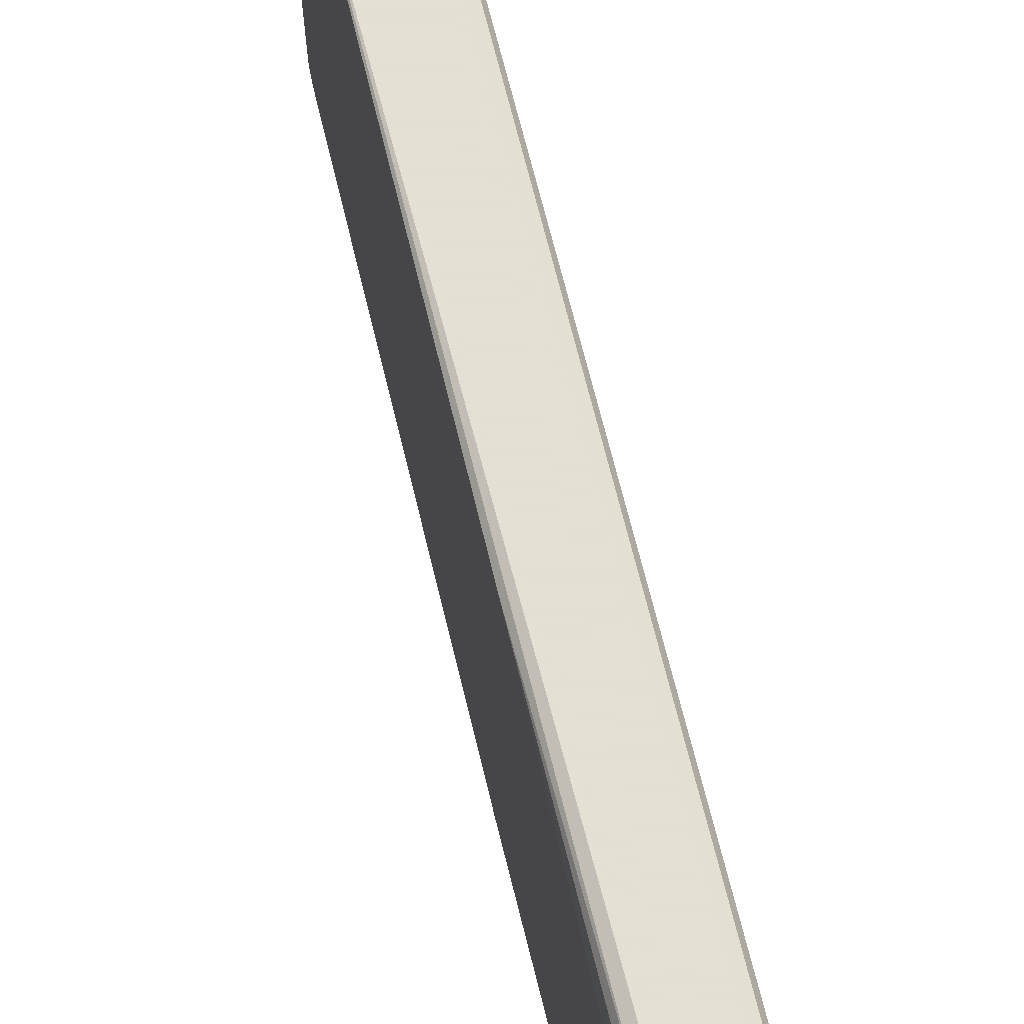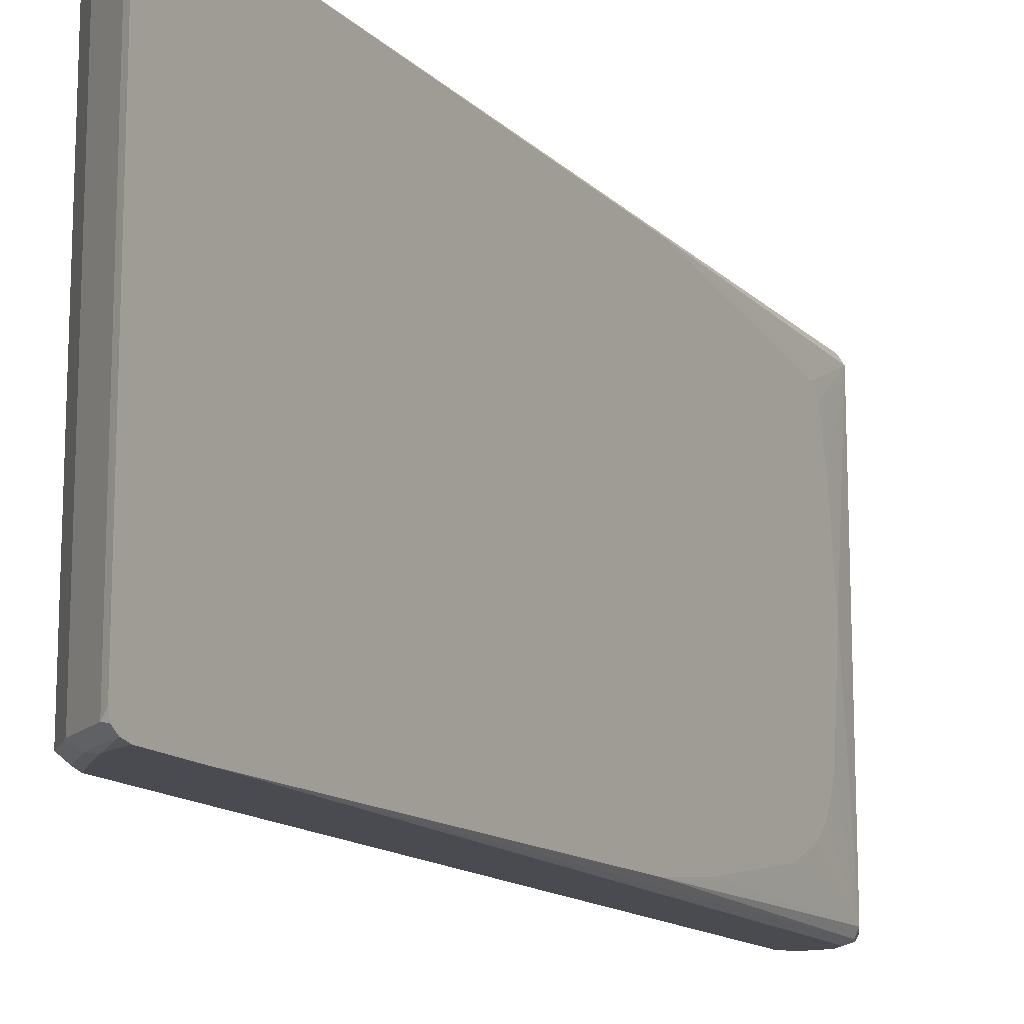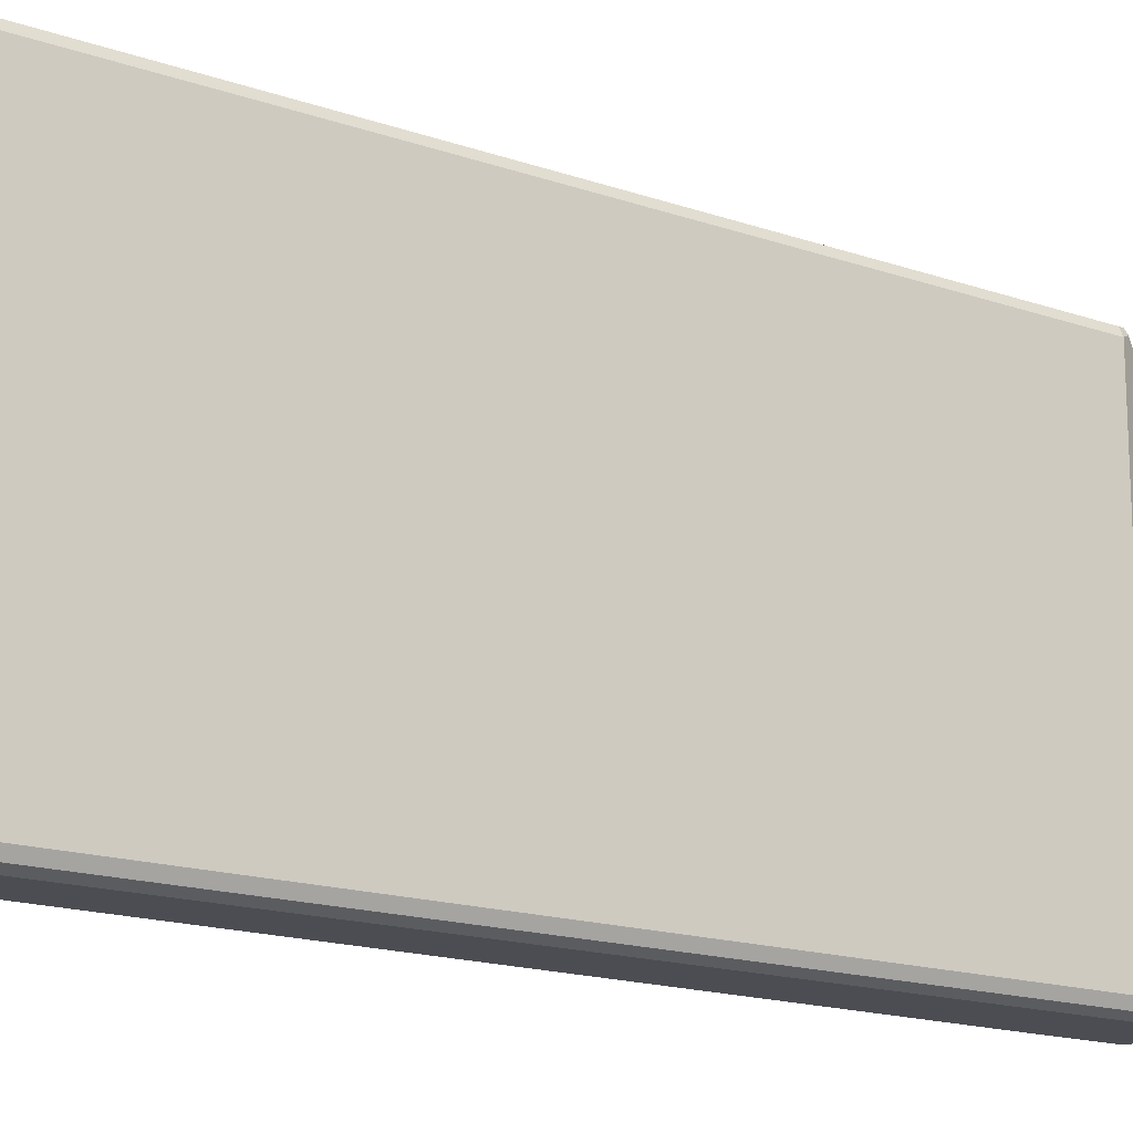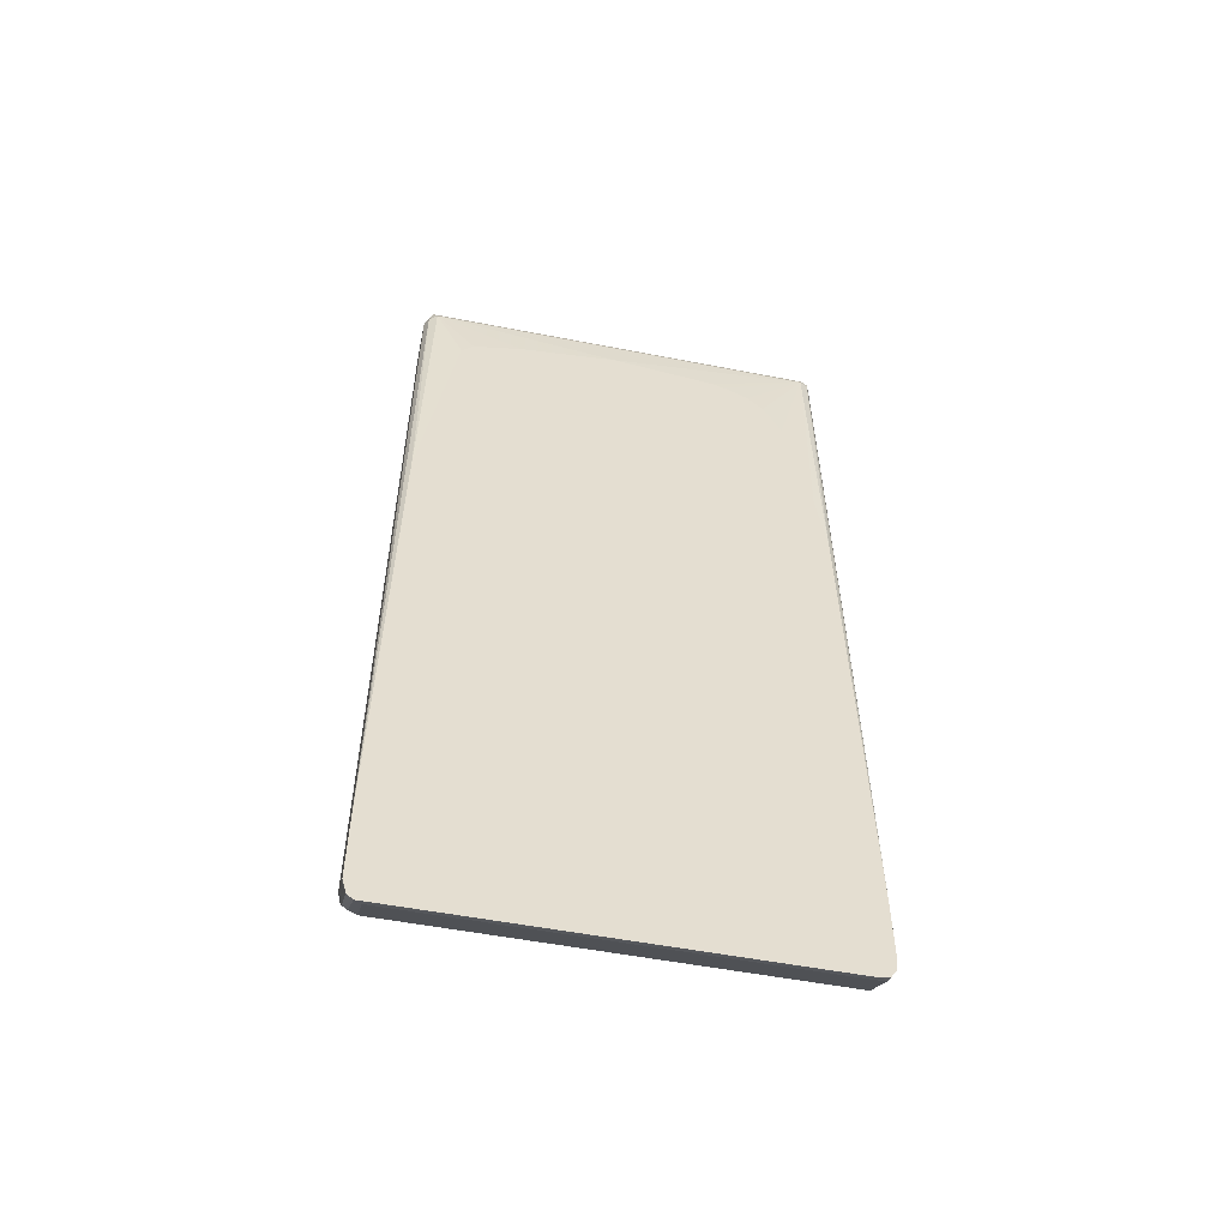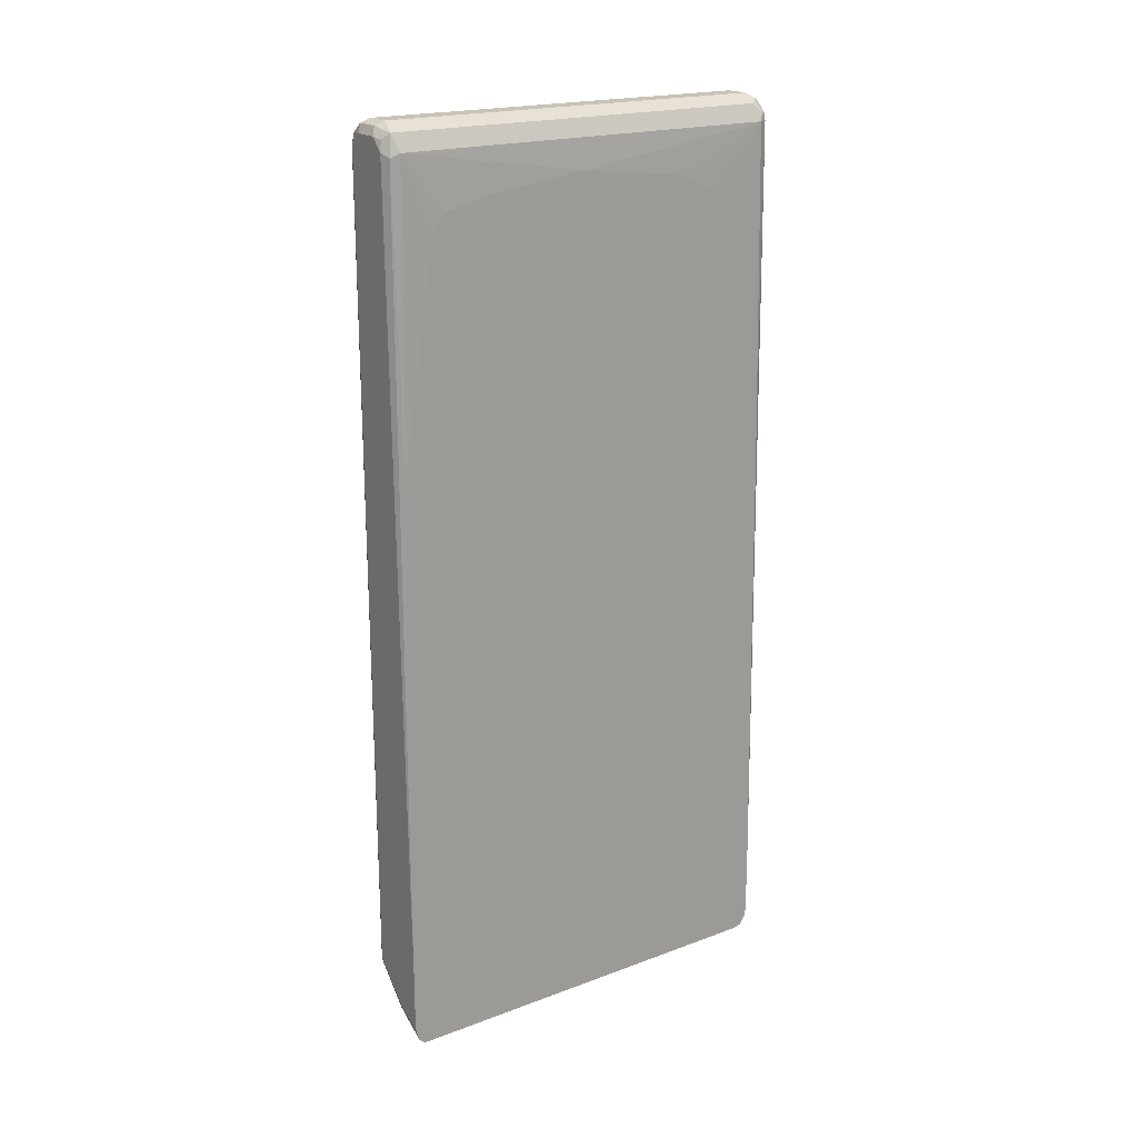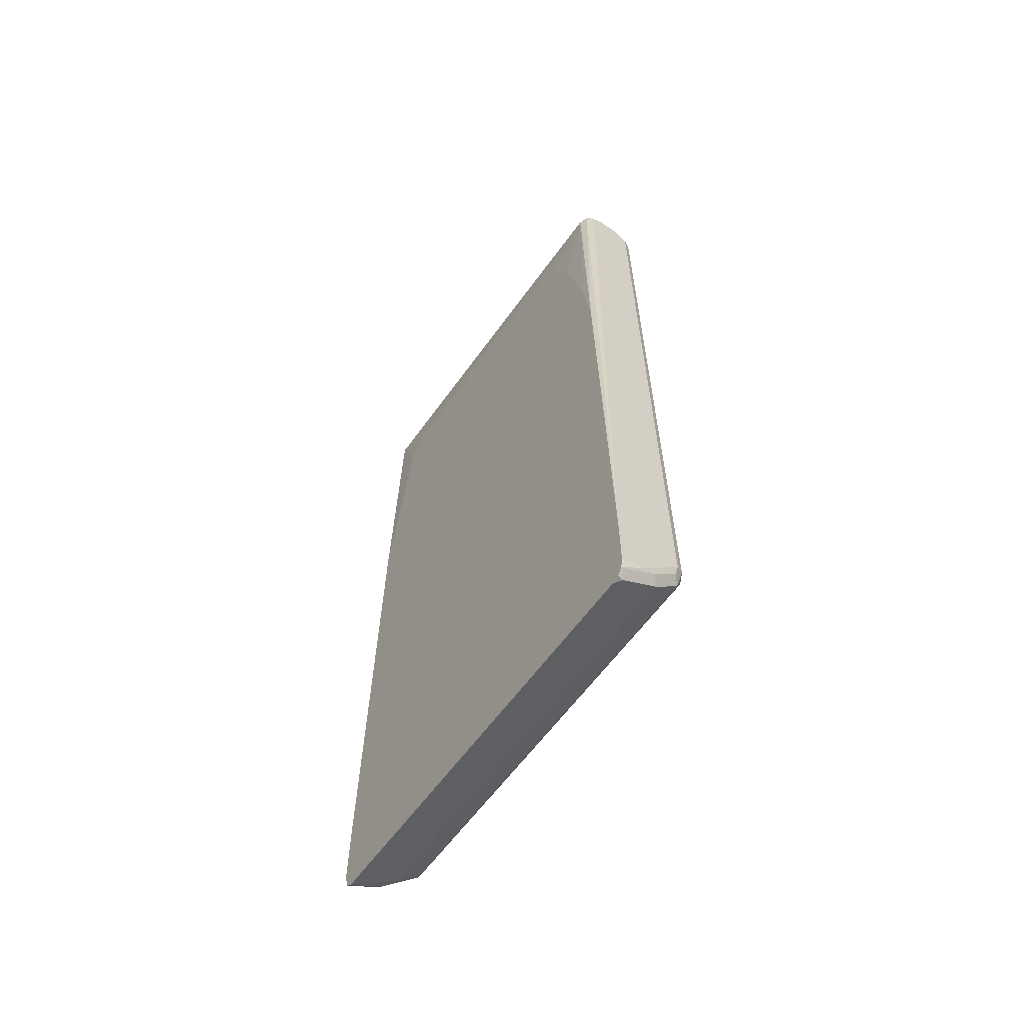
<metadata>
{"format":"obj","ext":"obj","renderer":"f3d","projection":"perspective","resolution":1024,"background":"white","views":[{"elev":66.2,"azim":-13.4,"up":"+Y"},{"elev":-14.4,"azim":-151.4,"up":"+Y"},{"elev":-16.4,"azim":54.5,"up":"+Y"},{"elev":-53.2,"azim":-101.8,"up":"+Z"},{"elev":19.7,"azim":-124.5,"up":"+Z"},{"elev":-61.0,"azim":-35.6,"up":"+Z"}]}
</metadata>
<code>
v 0.2315 -0.3086 0.8872
v 0.2315 0.3086 0.8872
v 0.2057 0.315 0.8742
v 0.2379 0.3214 0.8807
v 0.27 0.3086 0.8872
v 0.27 -0.3086 0.8872
v 0.2797 -0.3182 0.8823
v 0.2957 -0.3086 0.8742
v 0.2893 -0.323 0.8703
v 0.27 -0.3214 0.8807
v 0.27 -0.3279 0.8678
v 0.2218 -0.323 0.8775
v 0.2315 -0.3279 0.8678
v 0.2122 -0.3279 0.8486
v 0.2025 -0.323 0.8583
v 0.2186 -0.315 0.8807
v 0.2315 -0.3214 0.8807
v 0.2057 -0.3021 0.8742
v 0.1993 -0.315 0.8614
v 0.1929 -0.3086 0.8486
v 0.1929 0.3086 0.8486
v 0.1993 0.3214 0.8421
v 0.1895 0.3165 0.3937
v 0.1895 0.3019 0.4947
v 0.1895 0.3279 -0.3857
v 0.2122 0.3279 0.8486
v 0.2154 0.3246 0.8647
v 0.2315 0.3279 0.8678
v 0.27 0.3279 0.8678
v 0.2893 0.3279 0.8486
v 0.2917 0.323 0.8678
v 0.3022 0.3214 0.8486
v 0.3038 0.3182 0.8583
v 0.2957 0.3086 0.8742
v 0.2845 0.3182 0.8775
v 0.2764 0.3214 0.8807
v 0.3086 -0.3086 0.8486
v 0.3086 0.3086 0.8486
v 0.3022 0.3214 -0.405
v 0.2893 0.3279 -0.405
v 0.299 0.323 -0.4146
v 0.3022 0.315 -0.4179
v 0.2411 0.323 -0.4725
v 0.2443 0.315 -0.4756
v 0.1895 0.3119 -0.5128
v 0.2572 0.3021 -0.4692
v 0.2957 0.3021 -0.4307
v 0.3086 0.3086 -0.405
v 0.3086 -0.3086 -0.405
v 0.2957 -0.315 -0.4307
v 0.2572 -0.315 -0.4692
v 0.2475 -0.3246 -0.4597
v 0.1993 -0.315 -0.5079
v 0.1895 -0.3247 -0.4983
v 0.2315 -0.3279 -0.4628
v 0.2893 -0.3279 -0.405
v 0.2861 -0.3246 -0.421
v 0.3022 -0.3214 -0.3985
v 0.2893 -0.3279 0.8486
v 0.1895 -0.3279 -0.4822
v 0.1929 -0.3279 -0.4822
v 0.1895 -0.2633 0.675
v 0.1895 -0.3165 0.3664
v 0.1895 -0.3019 0.4821
v 0.1993 -0.3214 0.8486
v 0.1895 -0.3279 -0.3857
v 0.1929 -0.3279 -0.3663
v 0.3022 -0.3214 0.855
v 0.299 -0.3182 0.863
v 0.1895 -0.2356 0.7328
v 0.1895 -0.1719 0.7773
v 0.1895 -0.2105 0.7581
v 0.1895 -0.1509 0.784
v 0.1895 0.01258 0.8034
v 0.1895 0.1668 0.784
v 0.1895 0.2633 0.7454
v 0.1895 0.244 0.7648
v 0.1895 0.3279 -0.4822
v 0.1895 0.3215 -0.5047
v 0.1895 0.3177 -0.5081
v 0.2315 0.3279 -0.4628
v 0.1929 0.3279 -0.4822
v 0.1895 -0.3052 -0.5128
v 0.1895 -0.317 -0.5098
v 0.1993 0.3021 -0.5079
f 2 3 1
f 14 67 59
f 13 14 59
f 11 13 59
f 11 59 9
f 68 9 59
f 68 69 9
f 68 37 69
f 68 58 37
f 68 59 58
f 58 49 37
f 58 50 49
f 69 37 8
f 69 8 9
f 70 62 20
f 70 71 62
f 72 71 70
f 72 20 71
f 60 59 67
f 72 70 20
f 60 67 14
f 66 63 60
f 56 50 58
f 56 58 59
f 56 59 60
f 55 56 60
f 61 55 60
f 61 54 55
f 61 60 54
f 60 62 54
f 63 62 60
f 64 62 63
f 64 20 62
f 64 63 20
f 65 20 63
f 65 15 20
f 66 15 65
f 66 14 15
f 66 60 14
f 66 65 63
f 57 52 50
f 73 71 20
f 73 20 74
f 41 43 40
f 78 25 40
f 25 28 40
f 30 40 28
f 74 45 54
f 62 74 54
f 71 74 62
f 83 54 45
f 84 54 83
f 84 53 54
f 84 83 53
f 53 83 45
f 85 53 45
f 85 46 53
f 85 45 46
f 53 46 51
f 8 5 6
f 81 40 43
f 73 74 71
f 81 78 40
f 82 78 81
f 74 20 21
f 75 74 21
f 75 76 74
f 77 76 75
f 77 21 76
f 77 75 21
f 24 76 21
f 24 25 76
f 76 25 74
f 25 45 74
f 78 45 25
f 79 45 78
f 80 45 79
f 80 43 45
f 80 79 43
f 79 81 43
f 82 81 79
f 82 79 78
f 57 50 56
f 26 28 25
f 52 56 55
f 16 19 15
f 19 20 15
f 19 18 20
f 18 3 20
f 18 1 3
f 3 21 20
f 22 21 3
f 23 21 22
f 23 24 21
f 23 25 24
f 23 22 25
f 22 26 25
f 22 3 26
f 27 26 3
f 27 28 26
f 27 3 28
f 4 28 3
f 16 18 19
f 29 28 4
f 16 1 18
f 10 7 17
f 57 56 52
f 2 4 3
f 2 5 4
f 2 1 5
f 1 6 5
f 7 6 1
f 7 8 6
f 7 9 8
f 10 11 9
f 12 11 10
f 12 13 11
f 12 14 13
f 12 15 14
f 12 16 15
f 12 1 16
f 12 17 1
f 12 10 17
f 17 7 1
f 29 30 28
f 10 9 7
f 31 32 30
f 44 45 43
f 44 46 45
f 44 42 46
f 42 47 46
f 42 48 47
f 42 39 48
f 39 38 48
f 38 37 48
f 49 48 37
f 50 48 49
f 47 48 50
f 47 50 46
f 52 51 50
f 52 53 51
f 52 54 53
f 31 30 29
f 52 55 54
f 44 43 42
f 42 43 41
f 50 51 46
f 39 41 40
f 42 41 39
f 31 33 32
f 35 34 31
f 35 5 34
f 31 34 33
f 36 4 5
f 36 29 4
f 36 31 29
f 36 35 31
f 36 5 35
f 33 34 8
f 33 8 37
f 33 37 38
f 32 33 38
f 32 38 39
f 32 39 30
f 34 5 8
f 39 40 30

</code>
